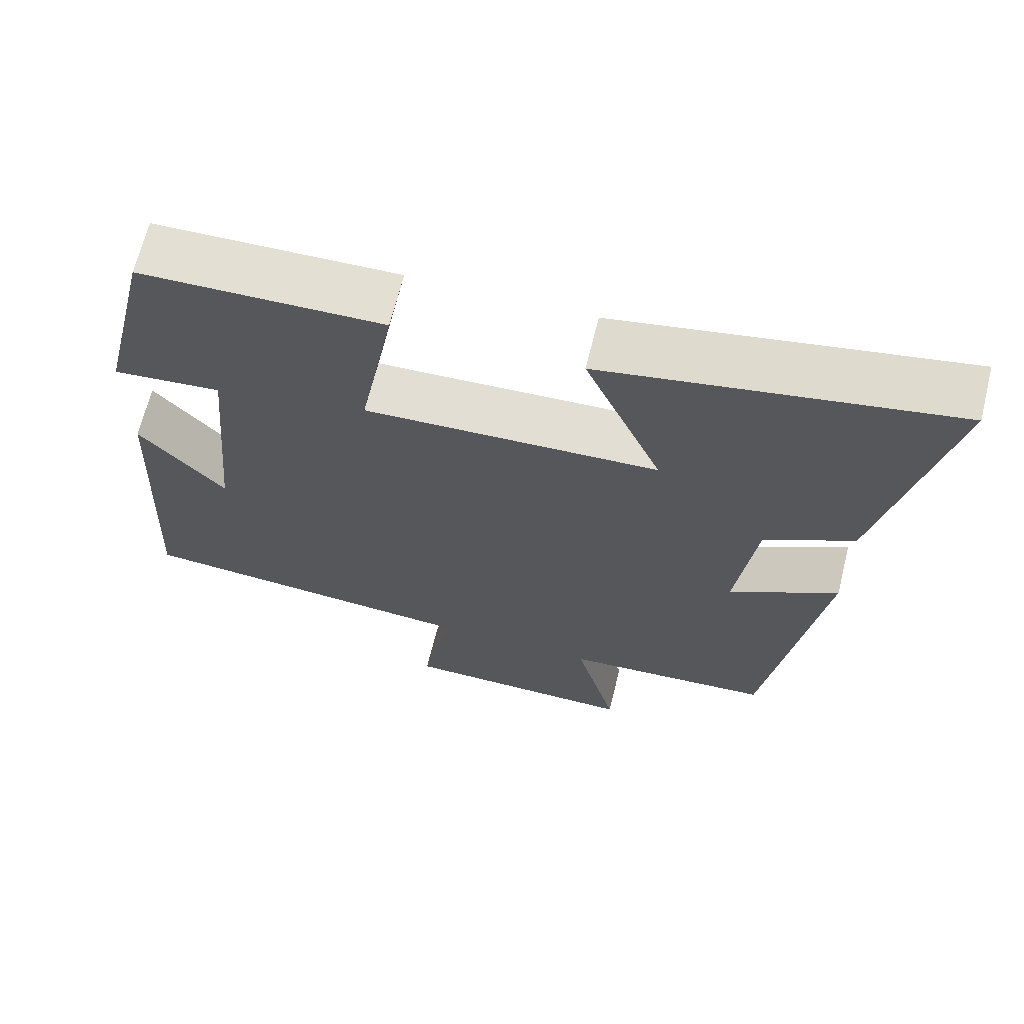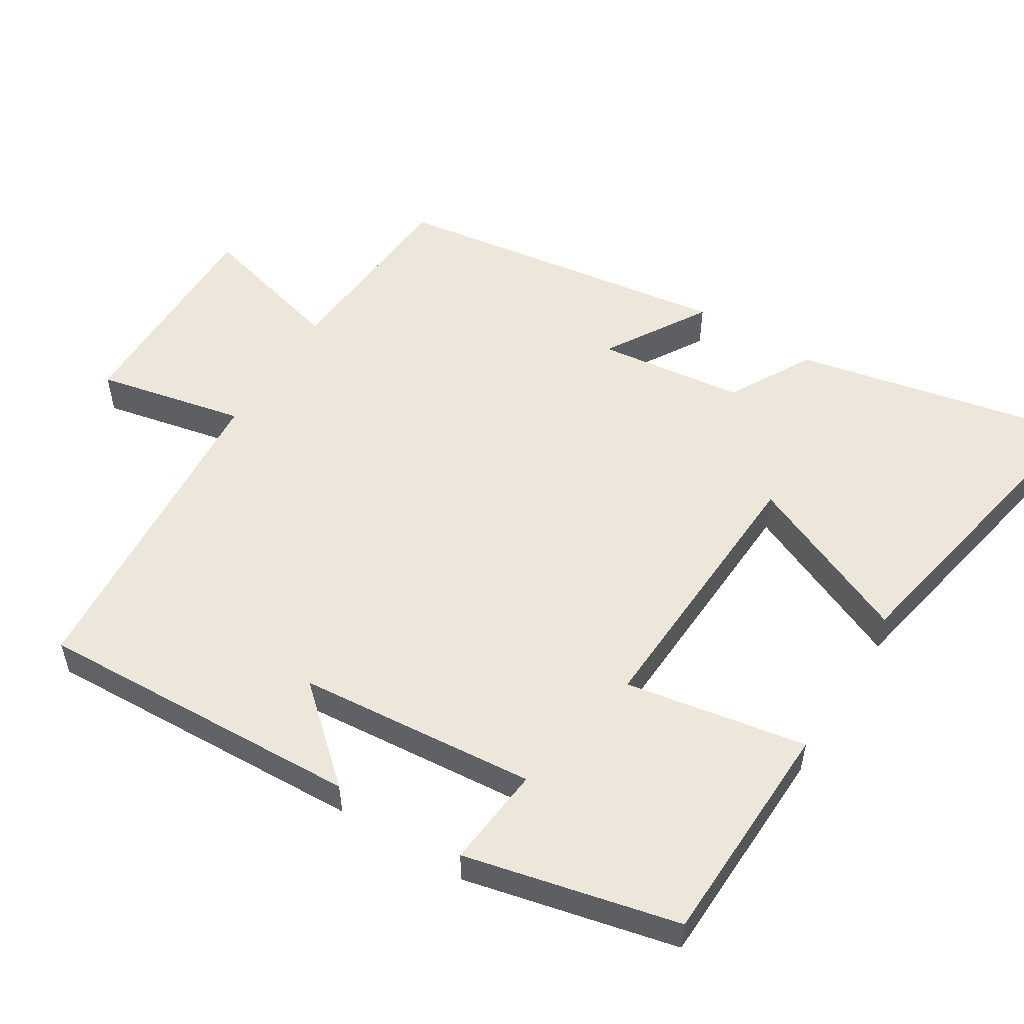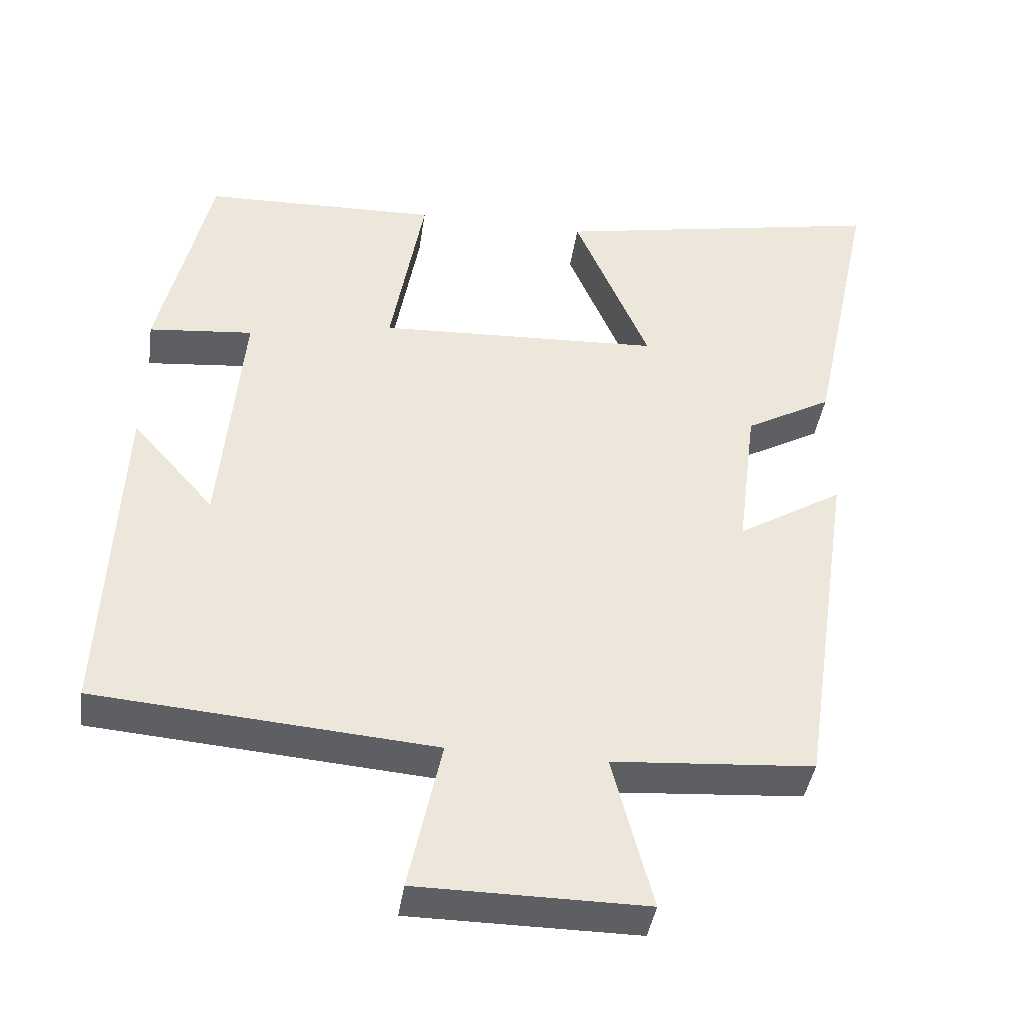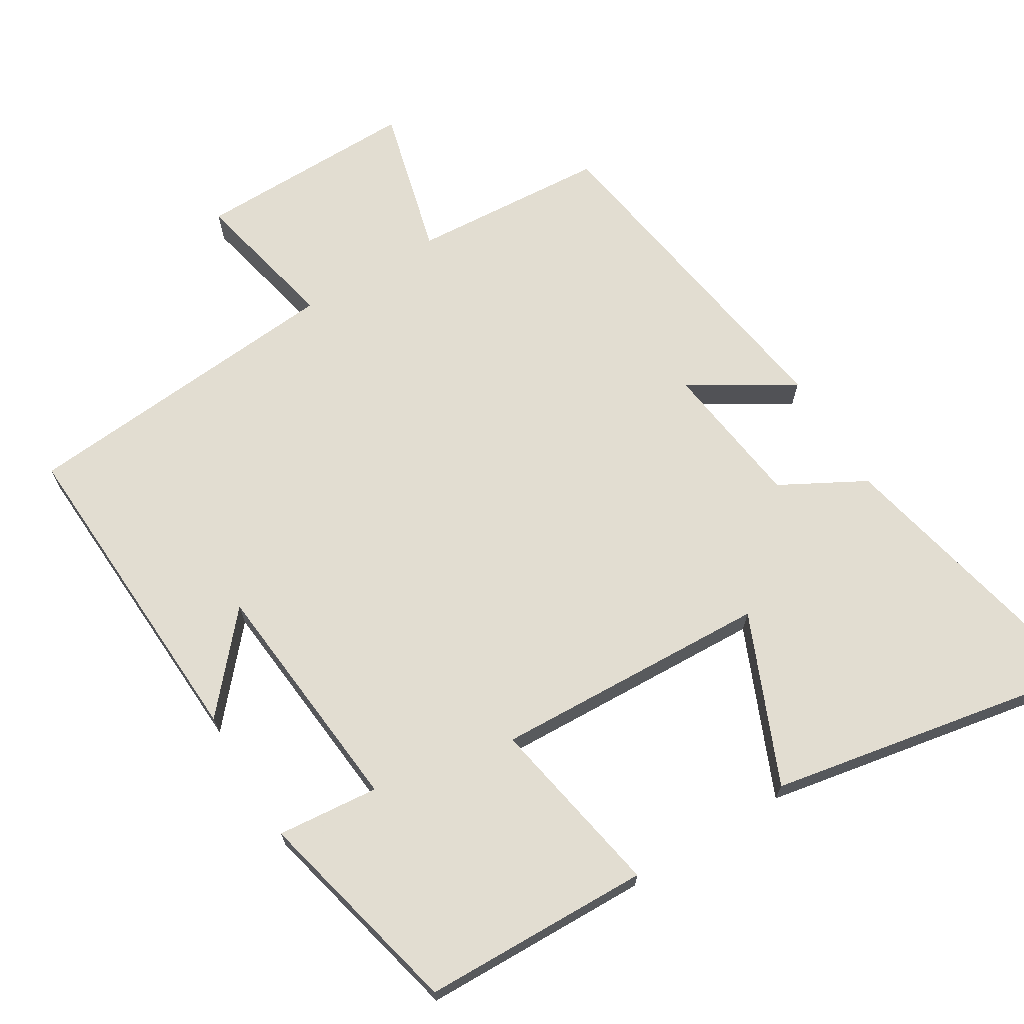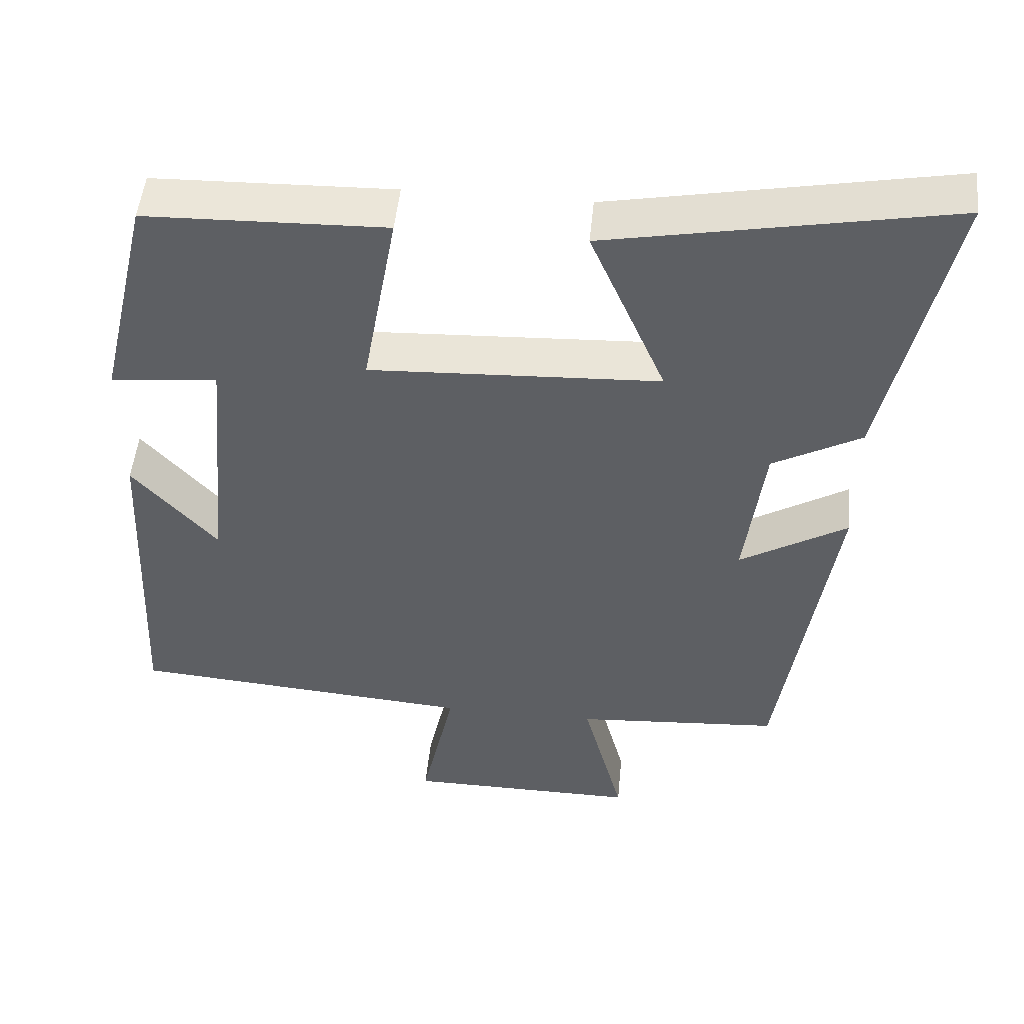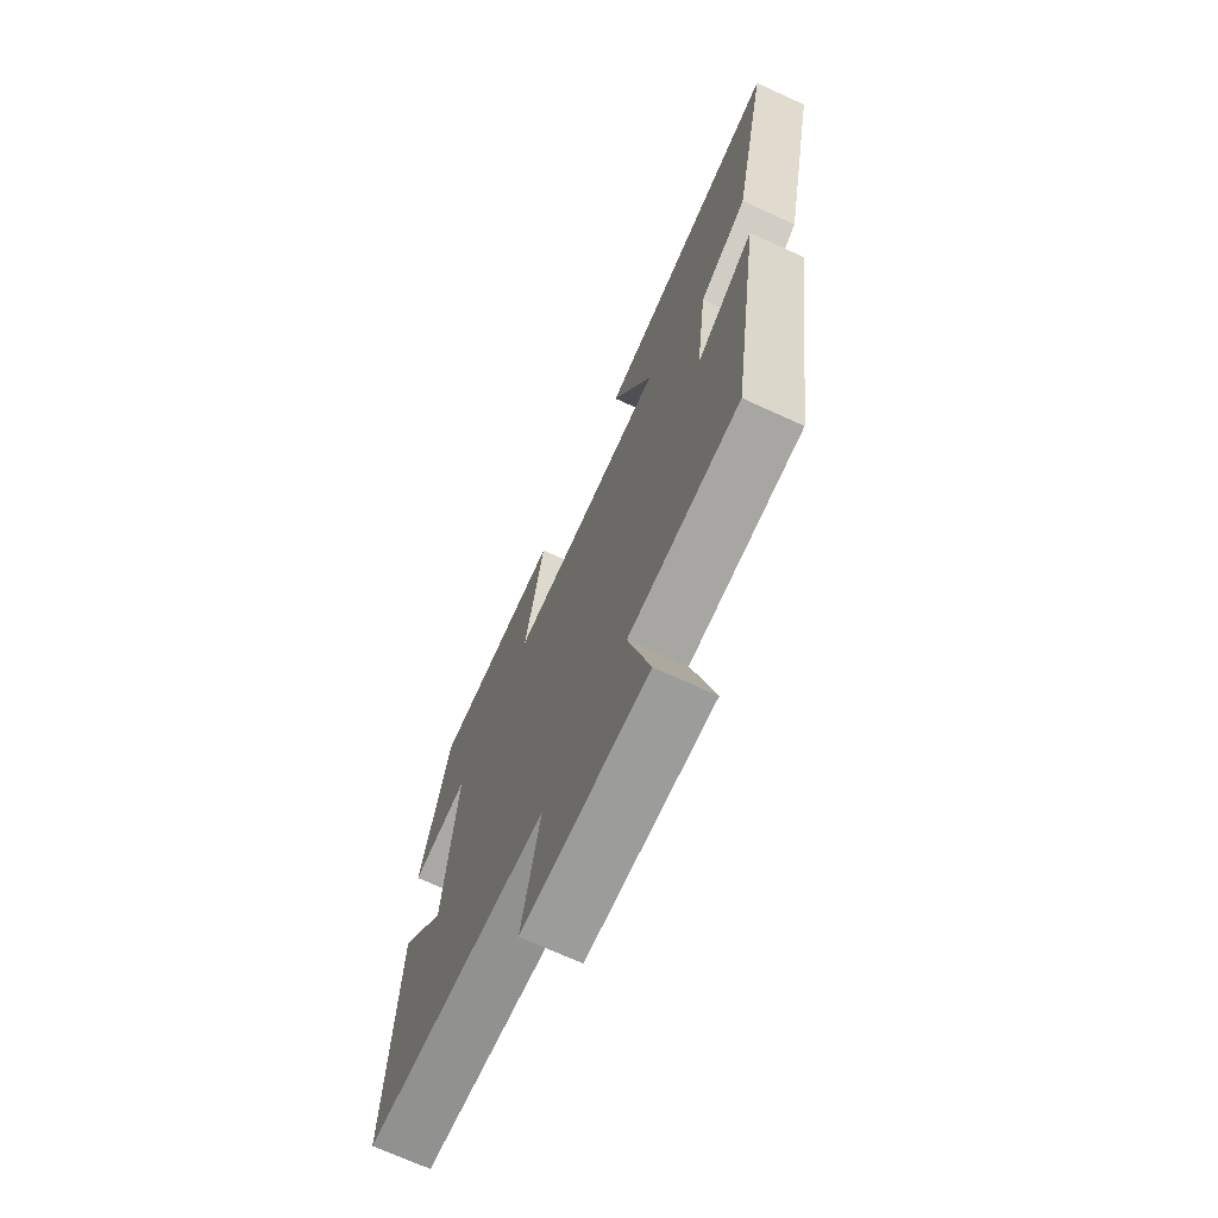
<metadata>
{"format":"obj","ext":"obj","renderer":"f3d","projection":"perspective","resolution":1024,"background":"white","views":[{"elev":66.7,"azim":13.9,"up":"+Z"},{"elev":53.9,"azim":-58.0,"up":"+Y"},{"elev":-40.9,"azim":-8.3,"up":"+Z"},{"elev":68.6,"azim":-31.6,"up":"+Y"},{"elev":49.7,"azim":5.6,"up":"+Z"},{"elev":-70.3,"azim":65.4,"up":"+Z"}]}
</metadata>
<code>
v -0.43 0.07 0.491
v -0.109 0.07 0.5
v -0.155 0.07 0.245
v 0.233 0.07 0.263
v 0.131 0.07 0.5
v 0.587 0.07 0.587
v 0.5 0.07 0.184
v 0.382 0.07 0.119
v 0.356 0.07 -0.087
v 0.5 0.07 0
v 0.428 0.07 -0.48
v 0.153 0.07 -0.5
v 0.208 0.07 -0.71
v -0.104 0.07 -0.708
v -0.059 0.07 -0.5
v -0.521 0.07 -0.463
v -0.5 0.07 -0.003
v -0.387 0.07 -0.131
v -0.357 0.07 0.205
v -0.5 0.07 0.191
v -0.43 0 0.491
v -0.109 0 0.5
v -0.155 0 0.245
v 0.233 0 0.263
v 0.131 0 0.5
v 0.587 0 0.587
v 0.5 0 0.184
v 0.382 0 0.119
v 0.356 0 -0.087
v 0.5 0 0
v 0.428 0 -0.48
v 0.153 0 -0.5
v 0.208 0 -0.71
v -0.104 0 -0.708
v -0.059 0 -0.5
v -0.521 0 -0.463
v -0.5 0 -0.003
v -0.387 0 -0.131
v -0.357 0 0.205
v -0.5 0 0.191
f 1 2 3
f 20 1 3
f 19 20 3
f 18 19 3 4
f 16 17 18
f 15 16 18 4
f 12 13 14 15
f 11 12 15
f 10 11 15
f 9 10 15
f 8 9 15 4
f 6 7 8
f 5 6 8
f 4 5 8
f 23 22 21
f 23 21 40
f 23 40 39
f 24 23 39 38
f 38 37 36
f 24 38 36 35
f 35 34 33 32
f 35 32 31
f 35 31 30
f 35 30 29
f 24 35 29 28
f 28 27 26
f 28 26 25
f 28 25 24
f 1 21 22 2
f 2 22 23 3
f 3 23 24 4
f 4 24 25 5
f 5 25 26 6
f 6 26 27 7
f 7 27 28 8
f 8 28 29 9
f 9 29 30 10
f 10 30 31 11
f 11 31 32 12
f 12 32 33 13
f 13 33 34 14
f 14 34 35 15
f 15 35 36 16
f 16 36 37 17
f 17 37 38 18
f 18 38 39 19
f 19 39 40 20
f 20 40 21 1

</code>
